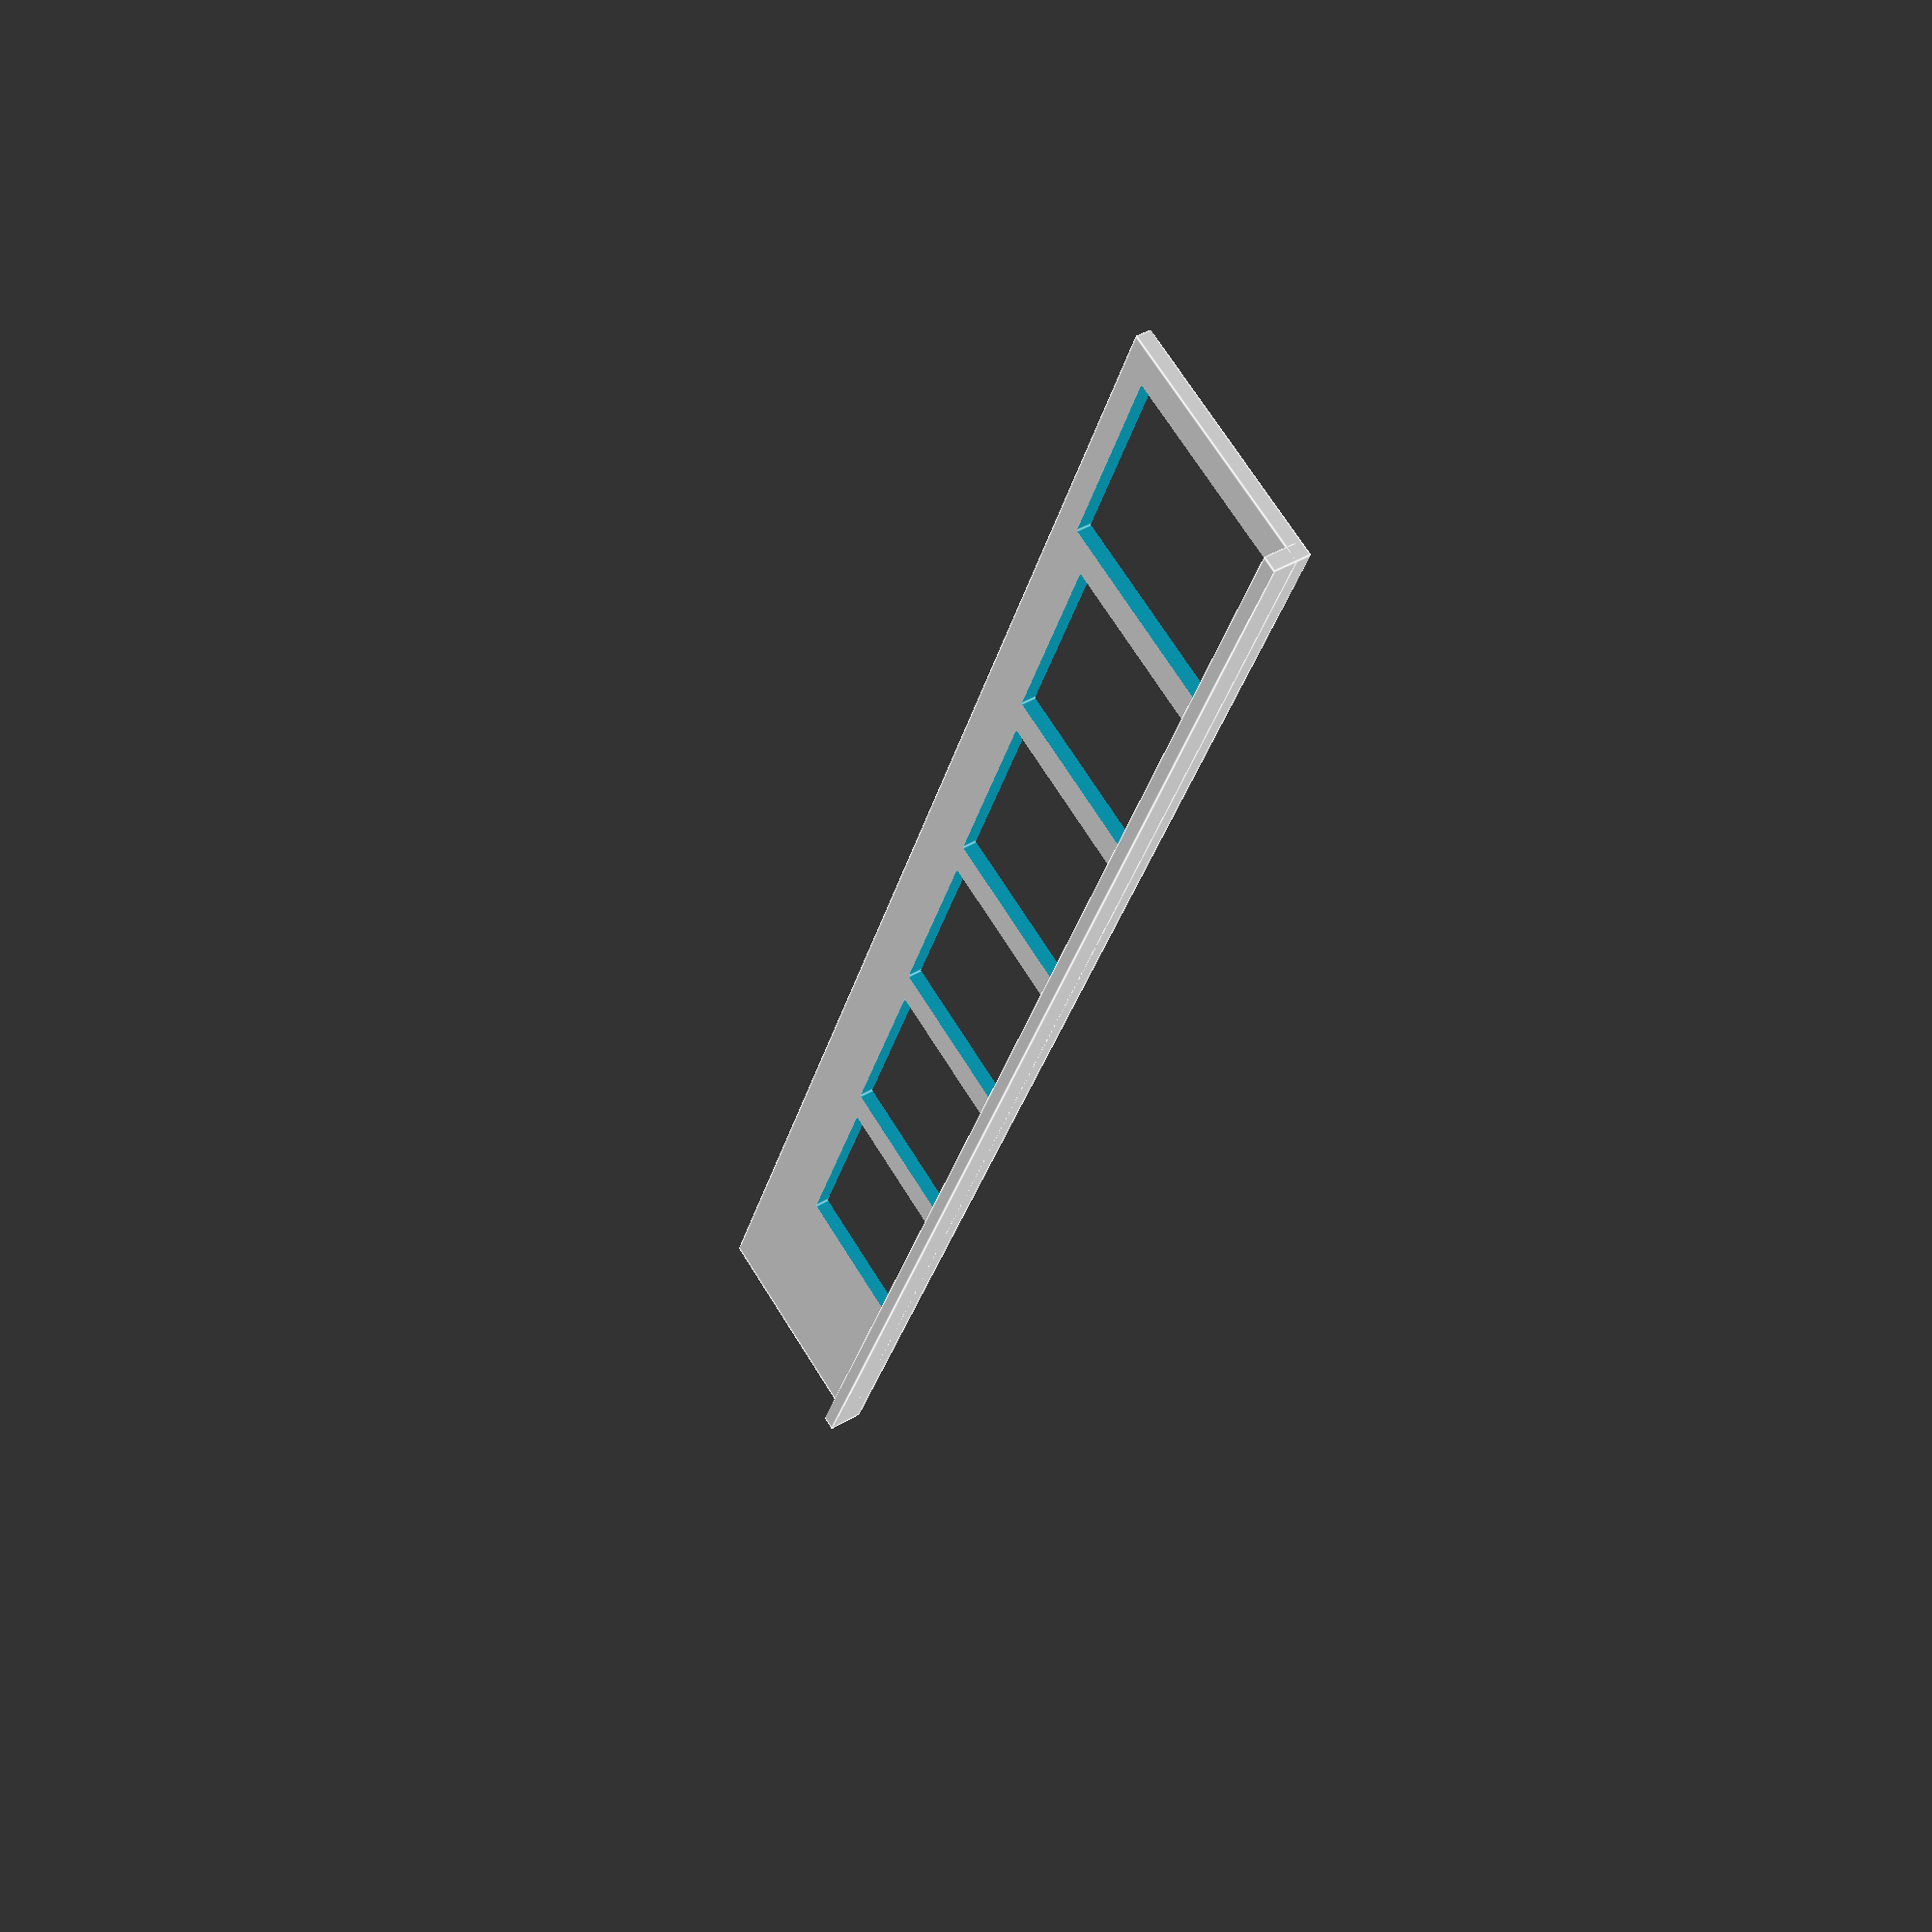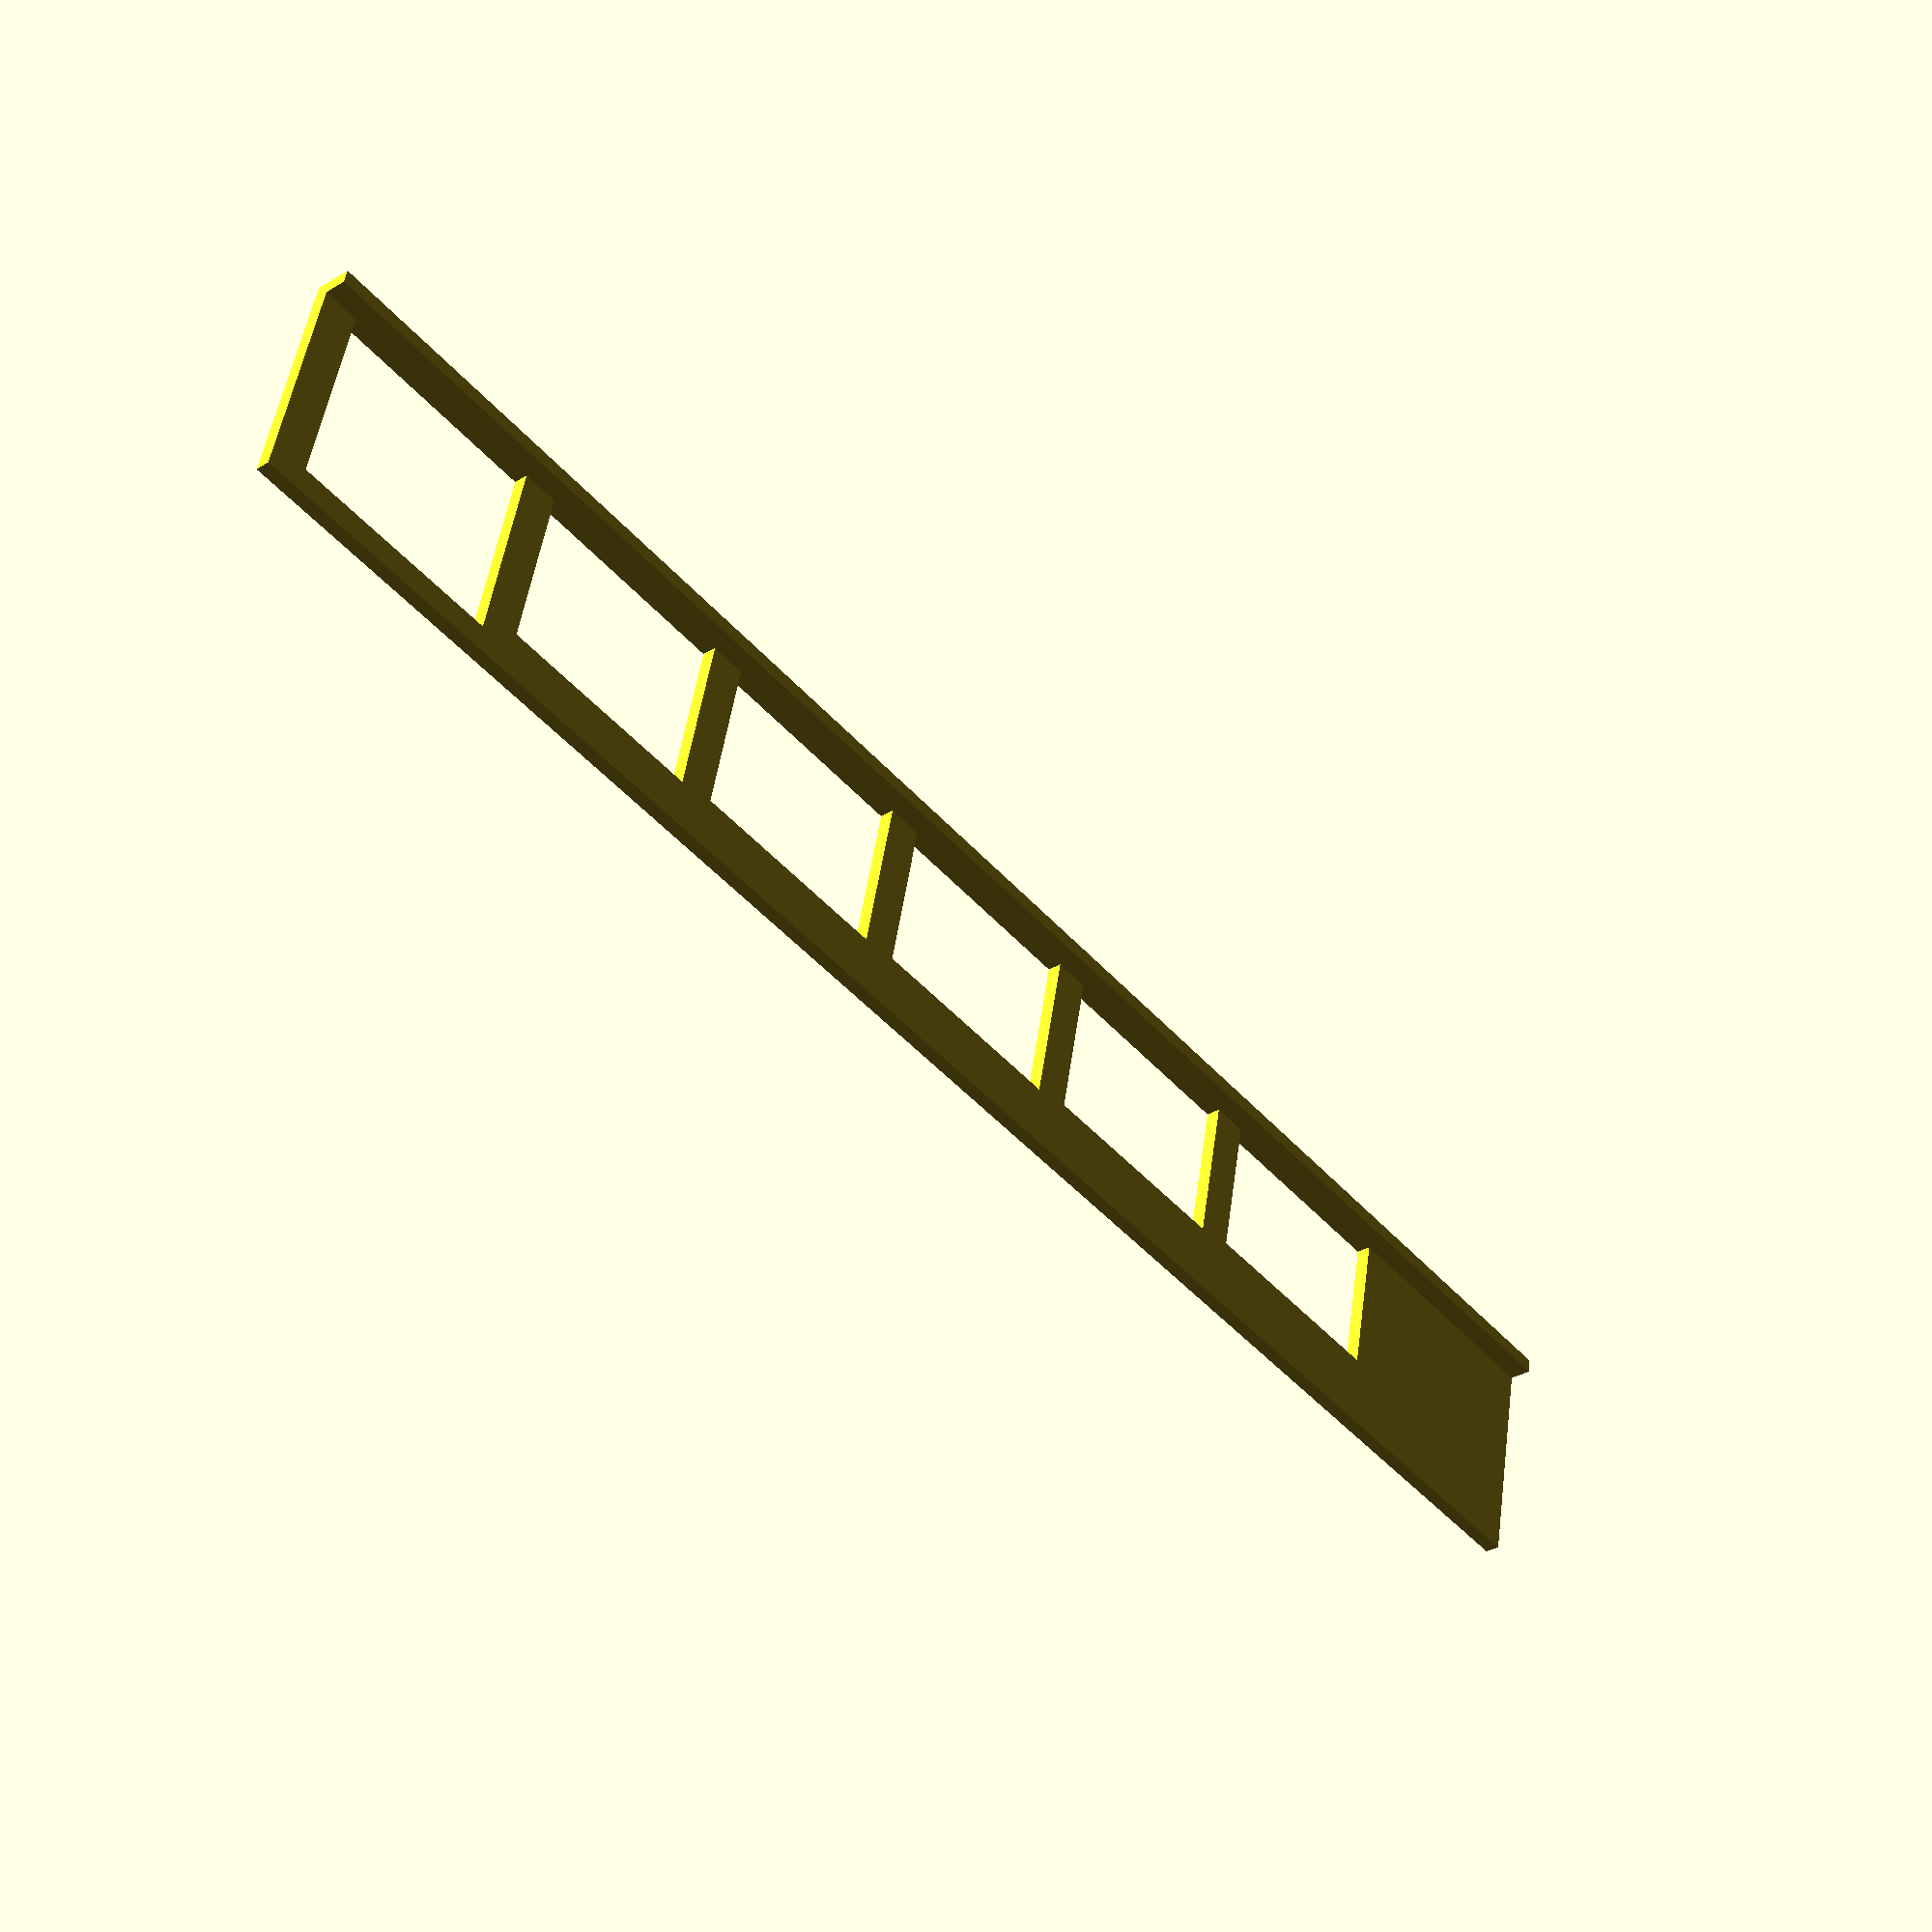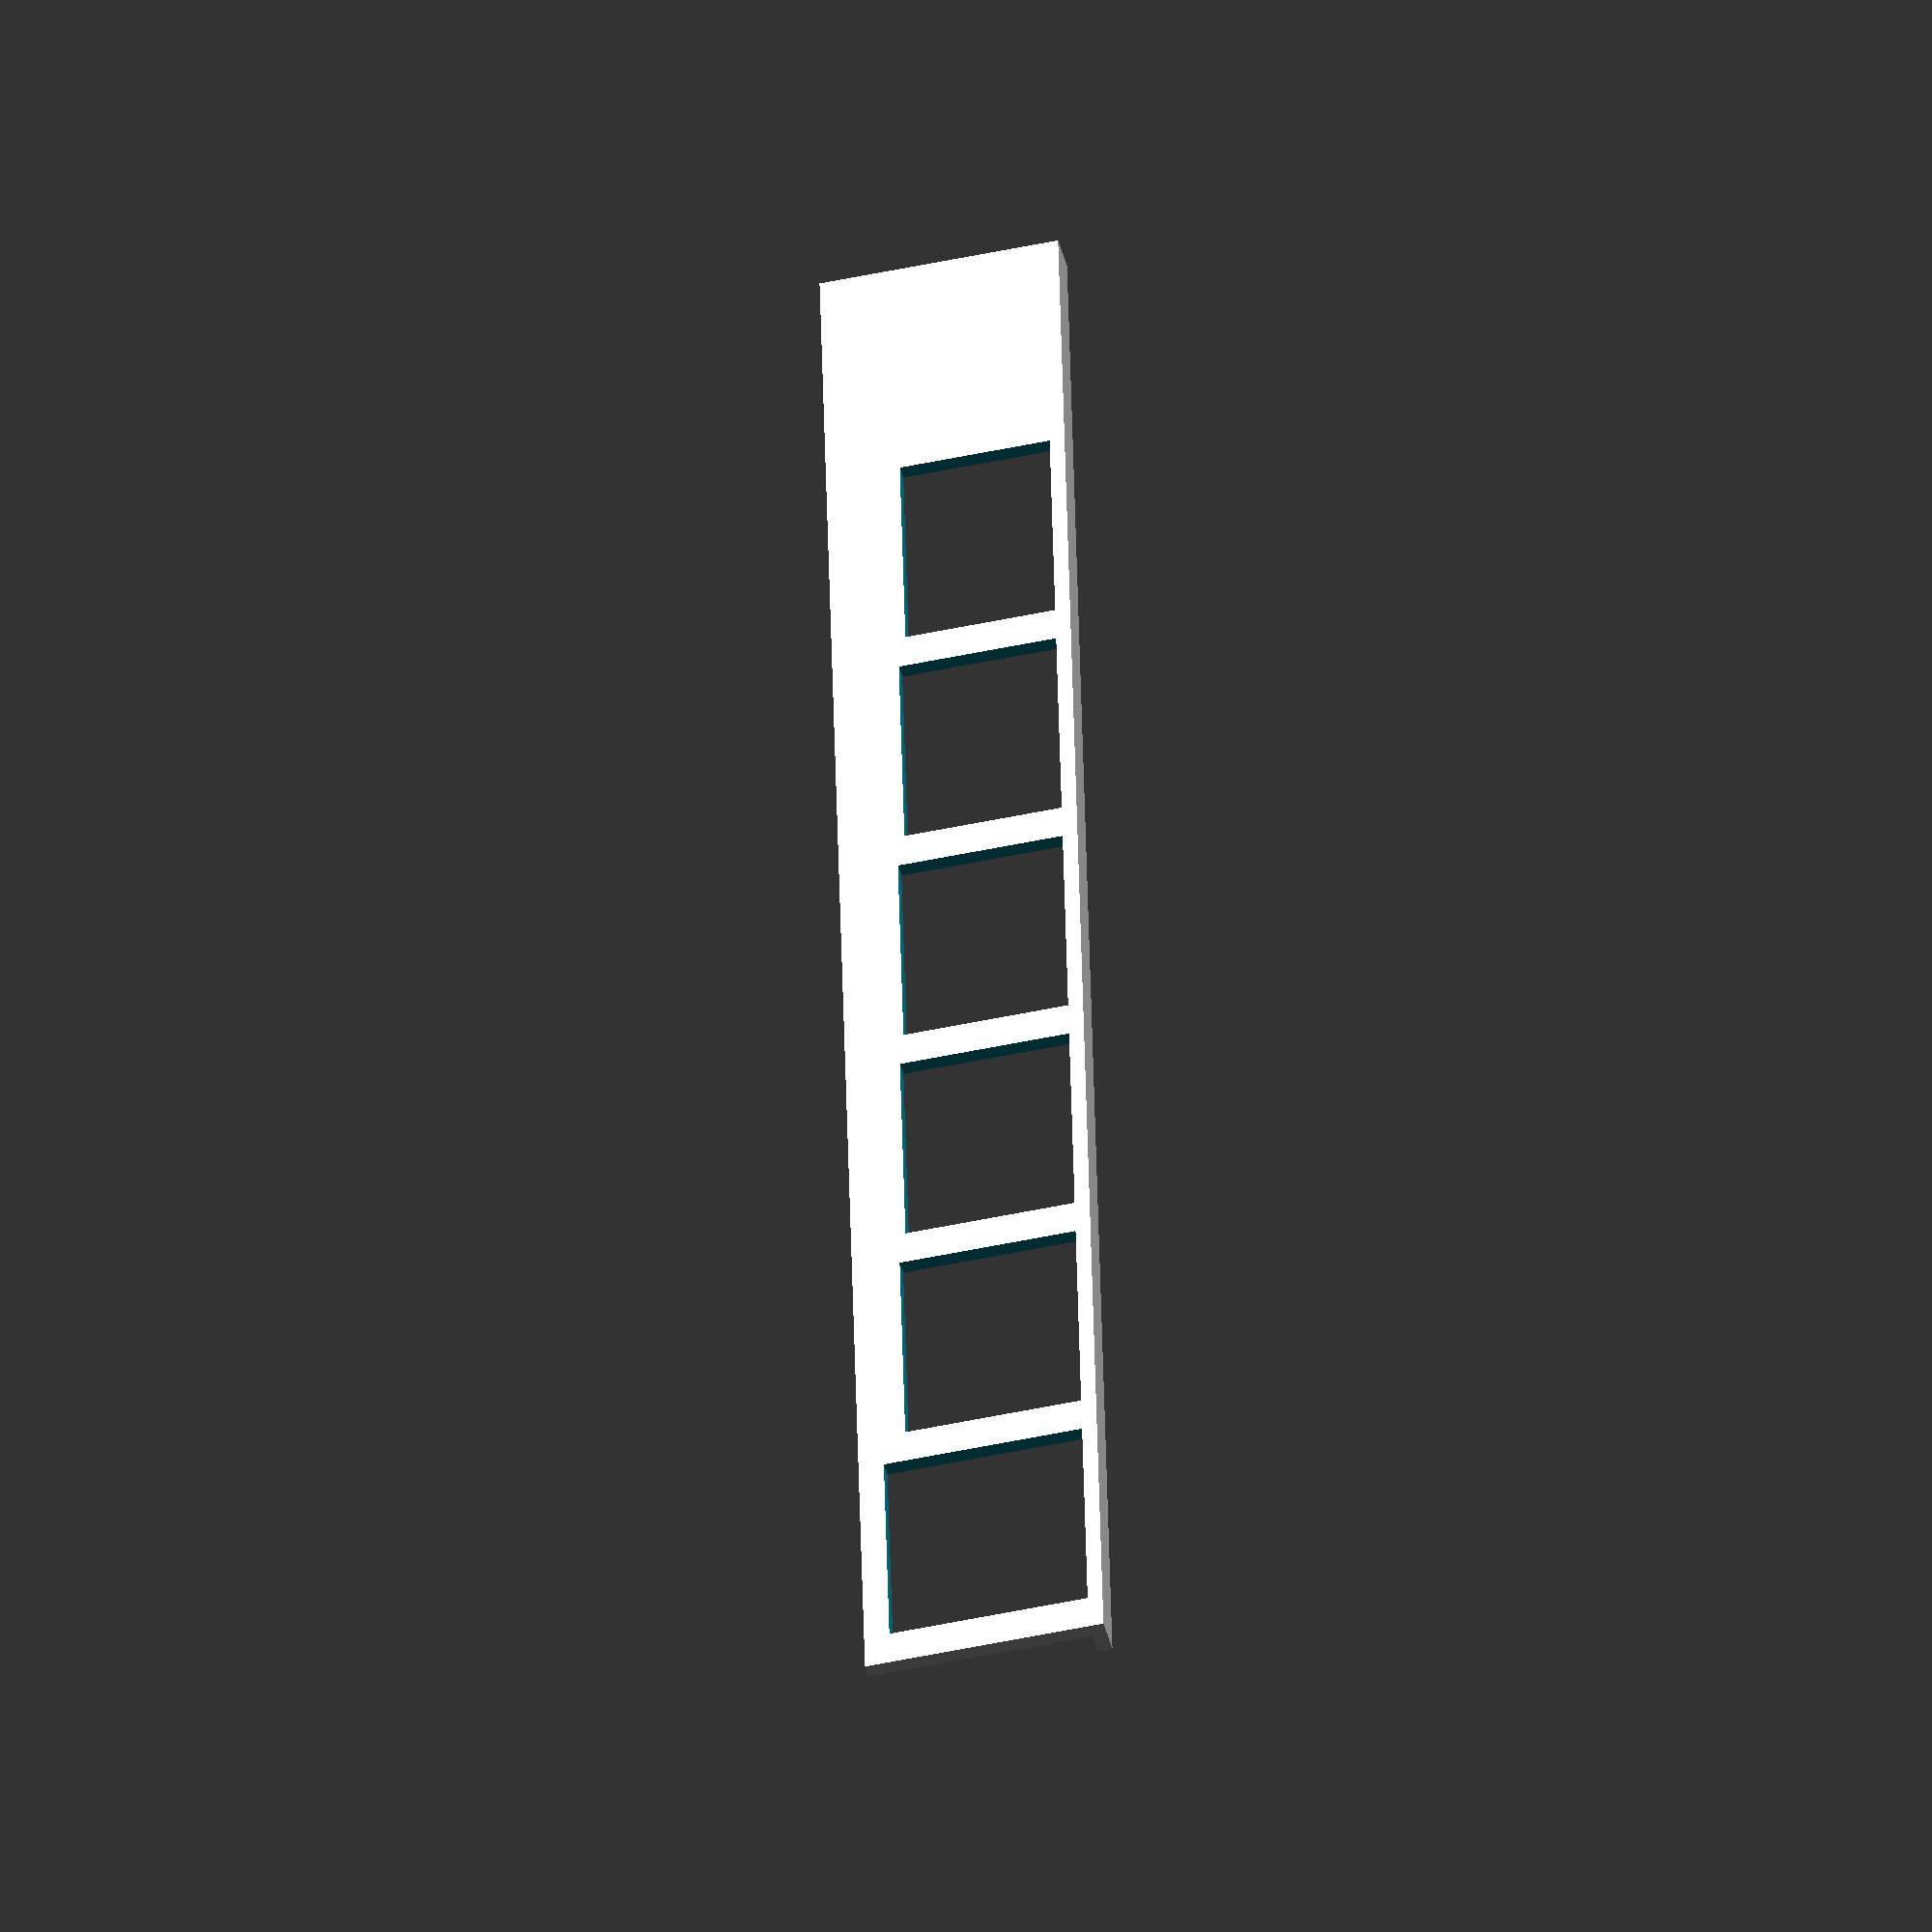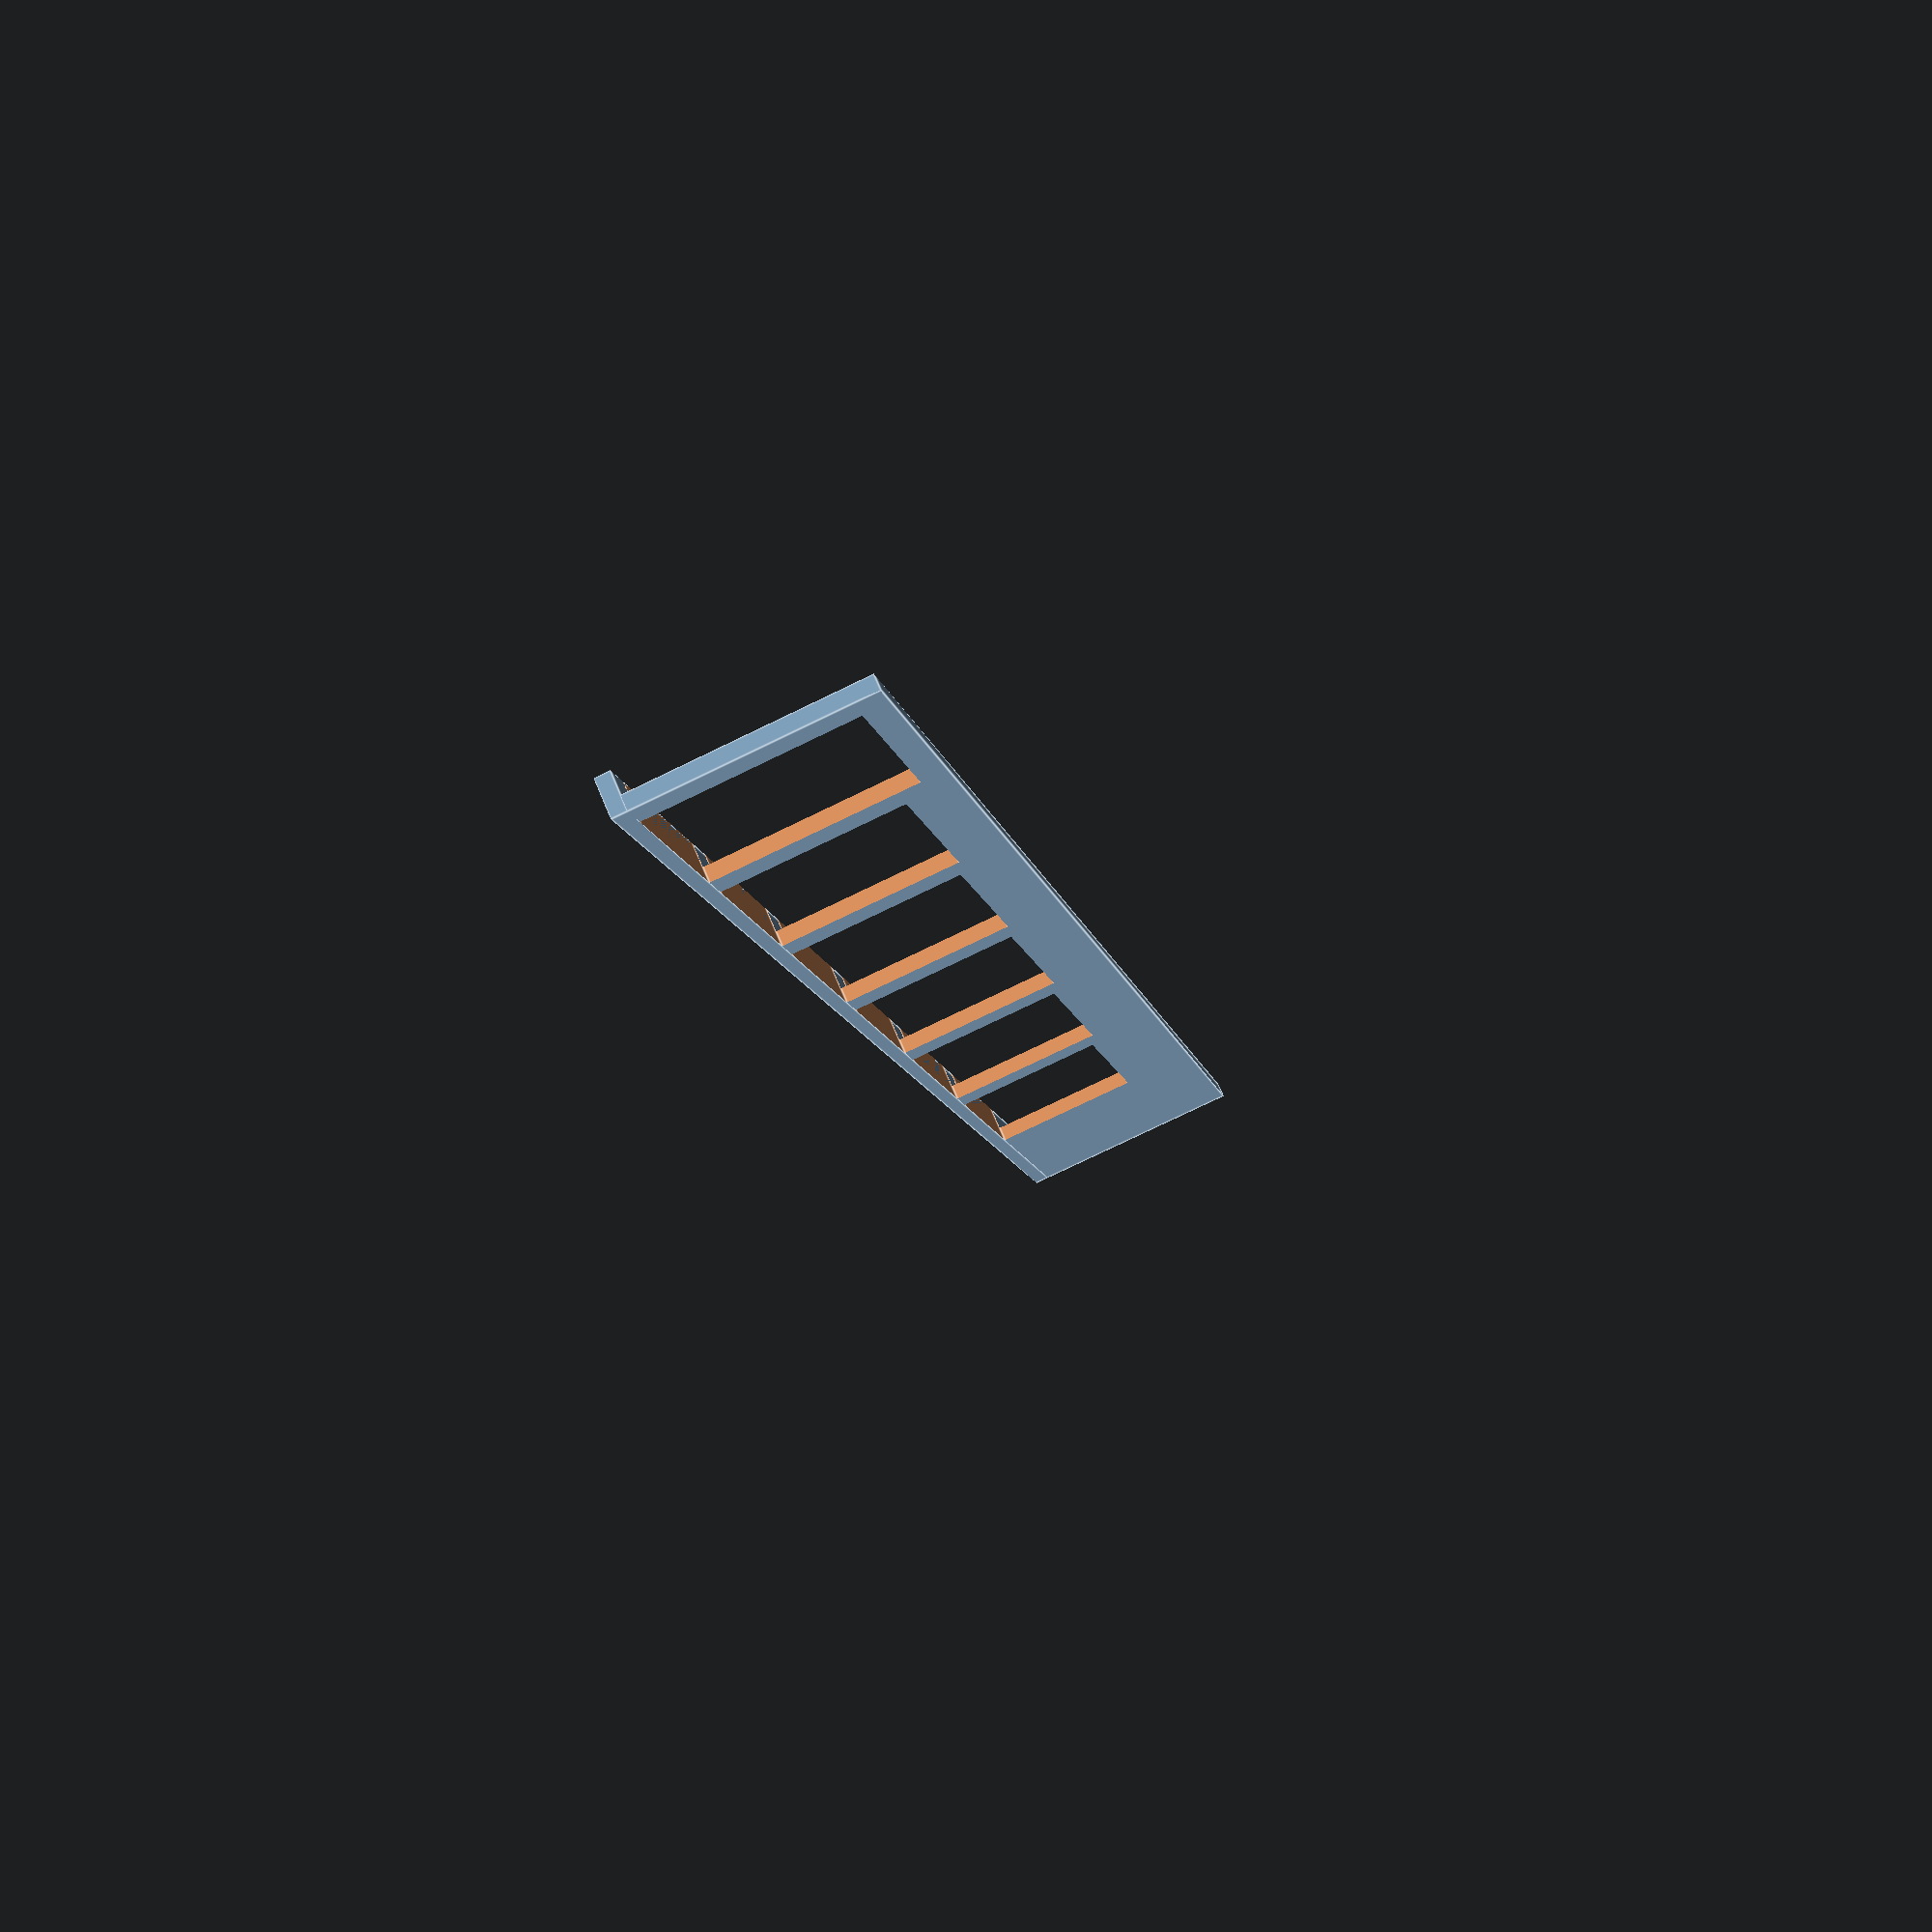
<openscad>
// value, diameter, tickness
coins = [
  [1,    20.0, 1.2],
  [50,   21.0, 1.7],
  [5,    22.0, 1.5],
  [100,  22.6, 1.7],
  [10,   23.5, 1.5],
  [500,  26.5, 2.0],
];

unit_witdh = 35;
hole_width = 30;
plate_height = 32;
full_length = (len(coins) + 1) * unit_witdh;
tickness = 2.0;
hole_margin = 0.1;

module plate() {
  union() {
    cube([full_length, plate_height, tickness]);
    cube([full_length, tickness, 5]);
  }
}

module holes() {
  union() {
    for(i = [0:len(coins)-1]) {
      coin = coins[i];
      translate([(i + 1) * unit_witdh, tickness, -0.5]) {
        cube([hole_width, coin[1] + hole_margin, tickness + 5]);
      }
    }
  }
}

rotate([-90, 0, 0]) {
  difference() {
    plate();
    holes();
  }
}

</openscad>
<views>
elev=290.0 azim=284.9 roll=328.0 proj=p view=edges
elev=311.3 azim=309.9 roll=187.9 proj=p view=solid
elev=228.3 azim=264.1 roll=256.4 proj=o view=solid
elev=77.0 azim=62.8 roll=115.8 proj=p view=edges
</views>
